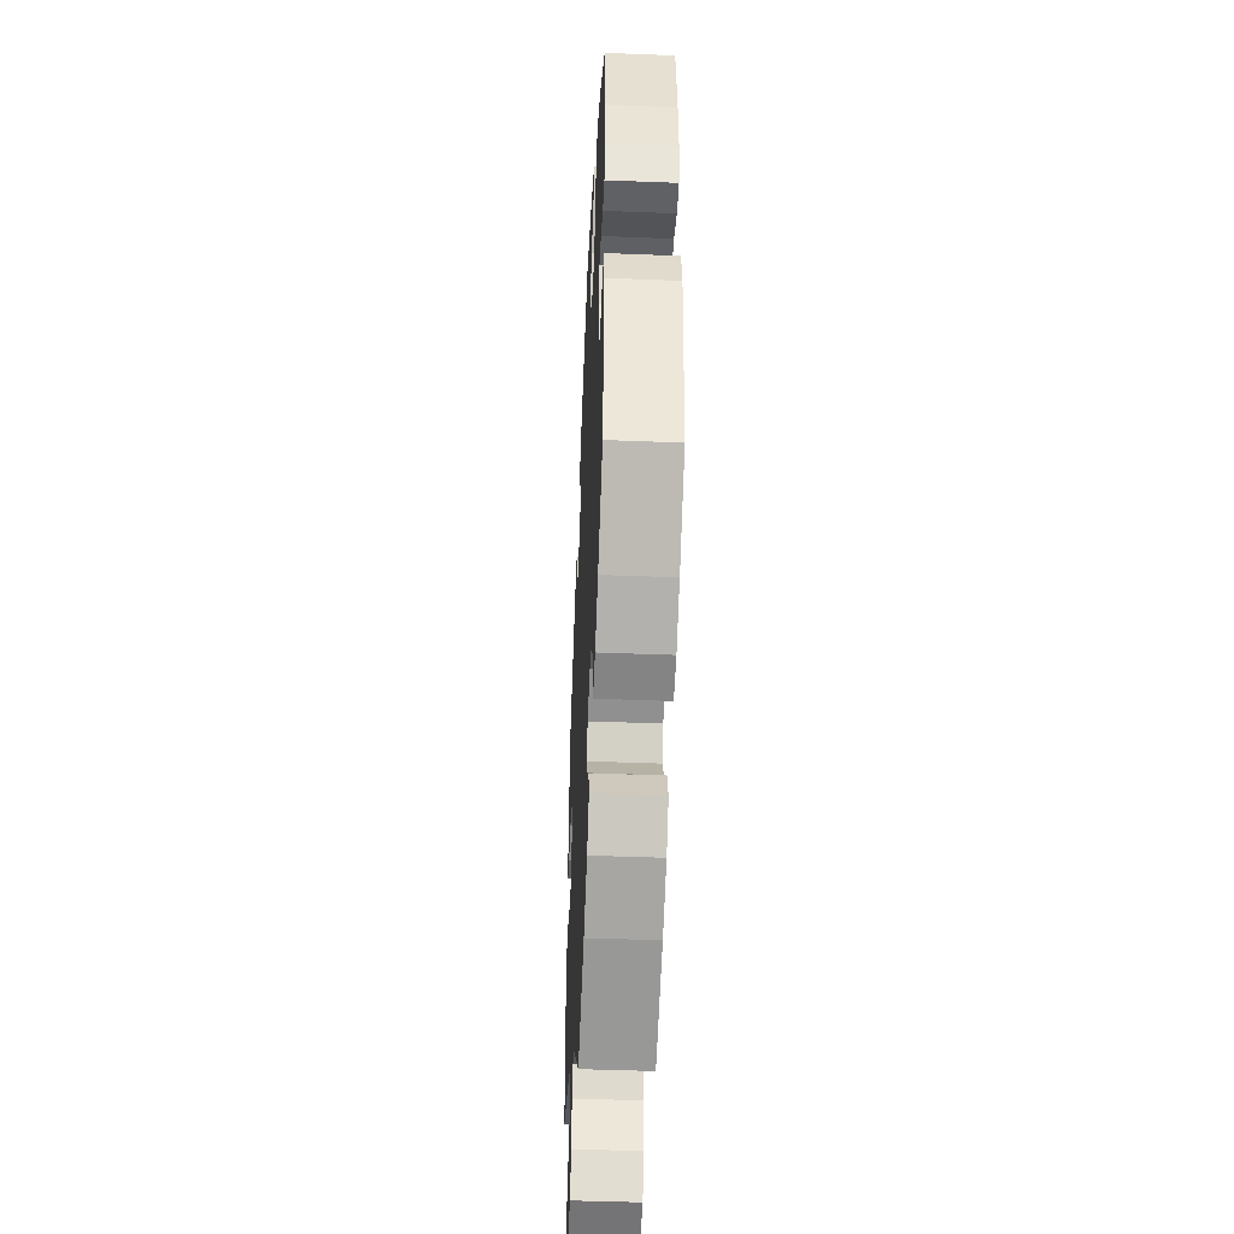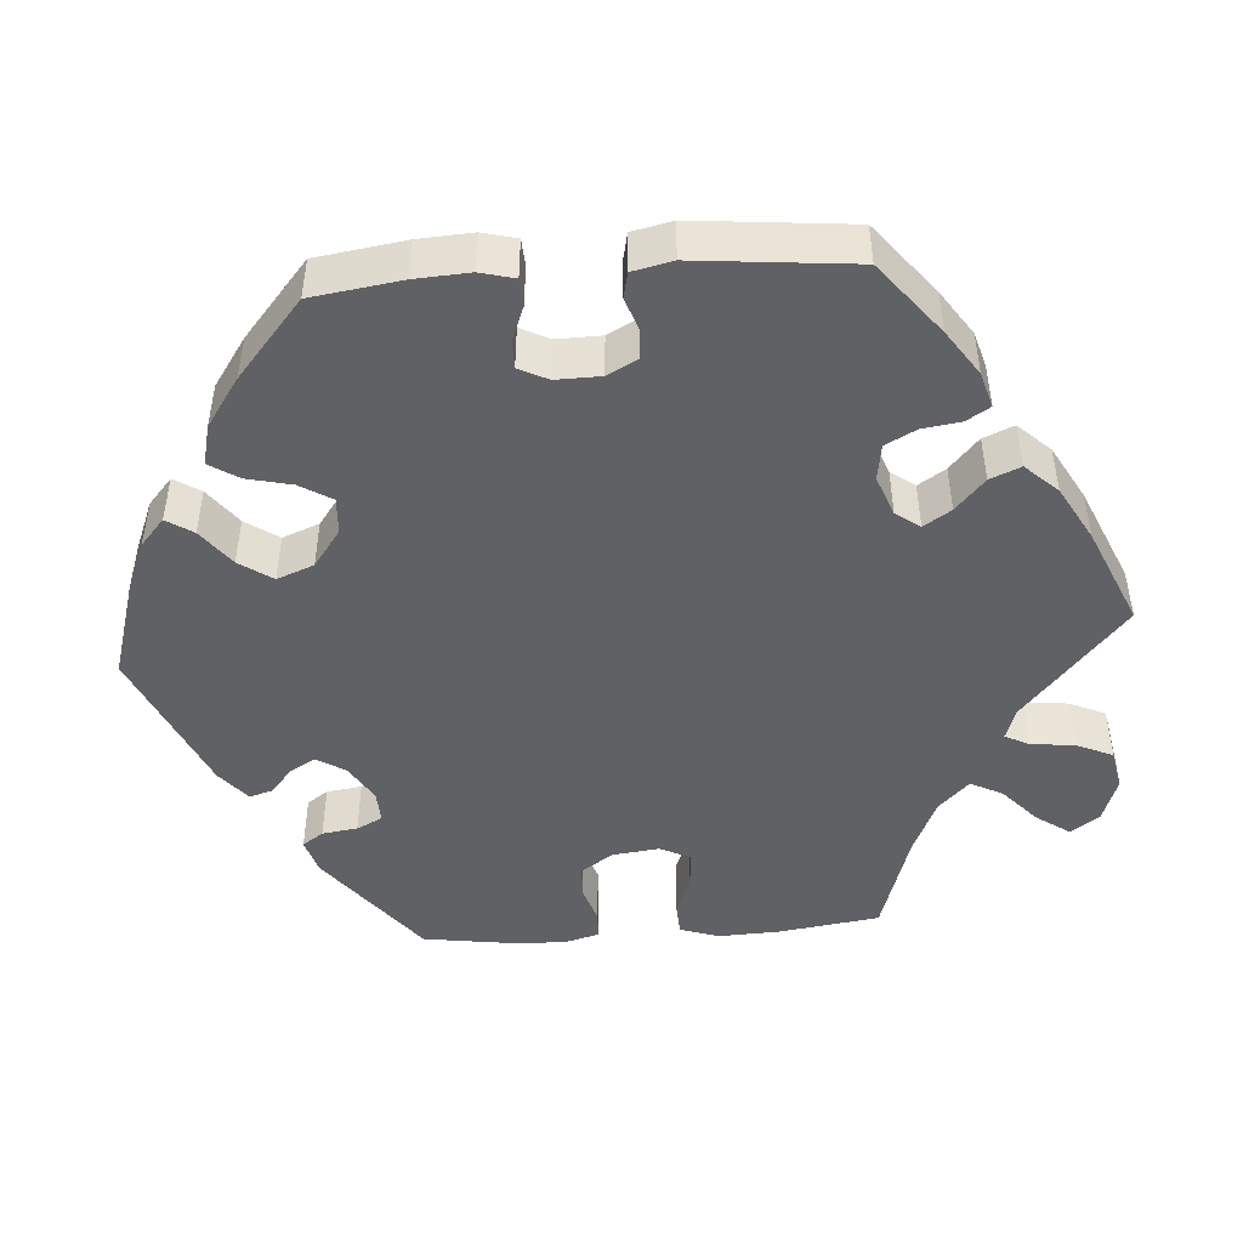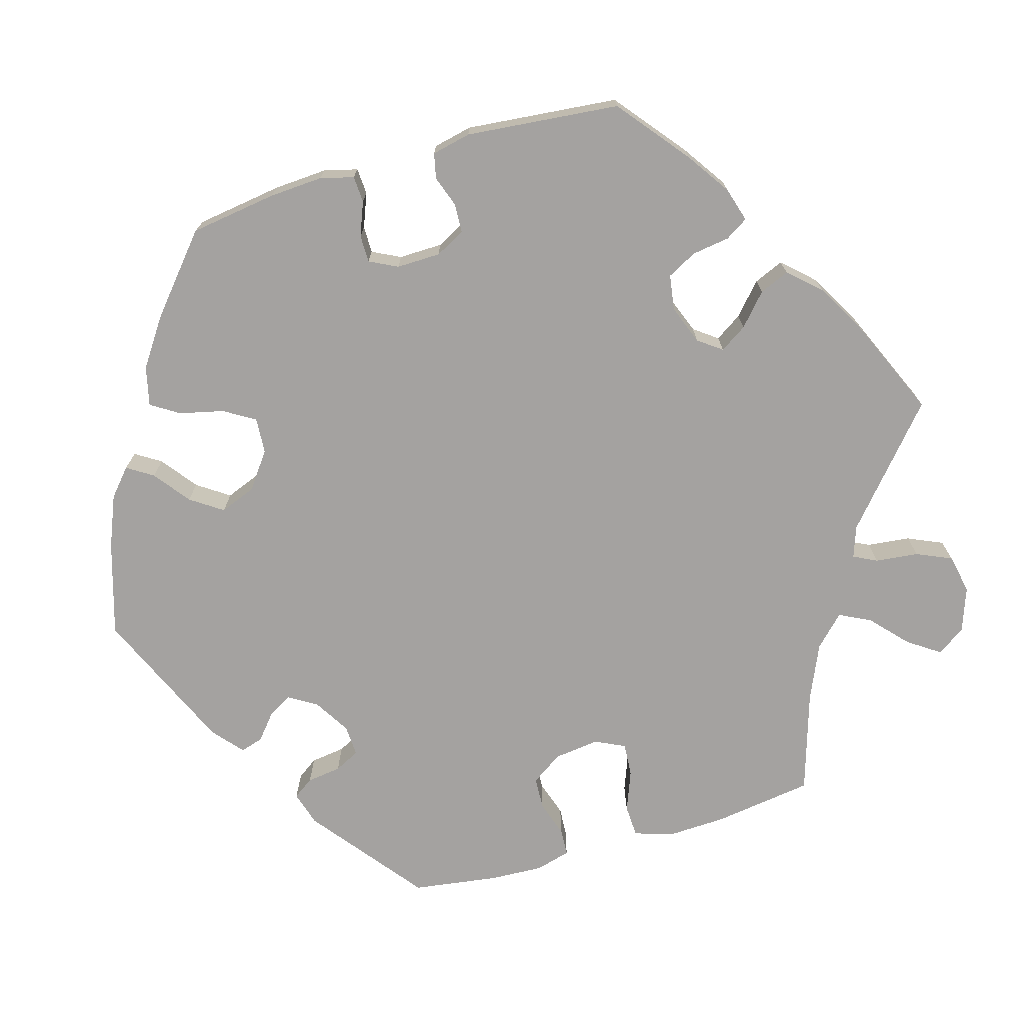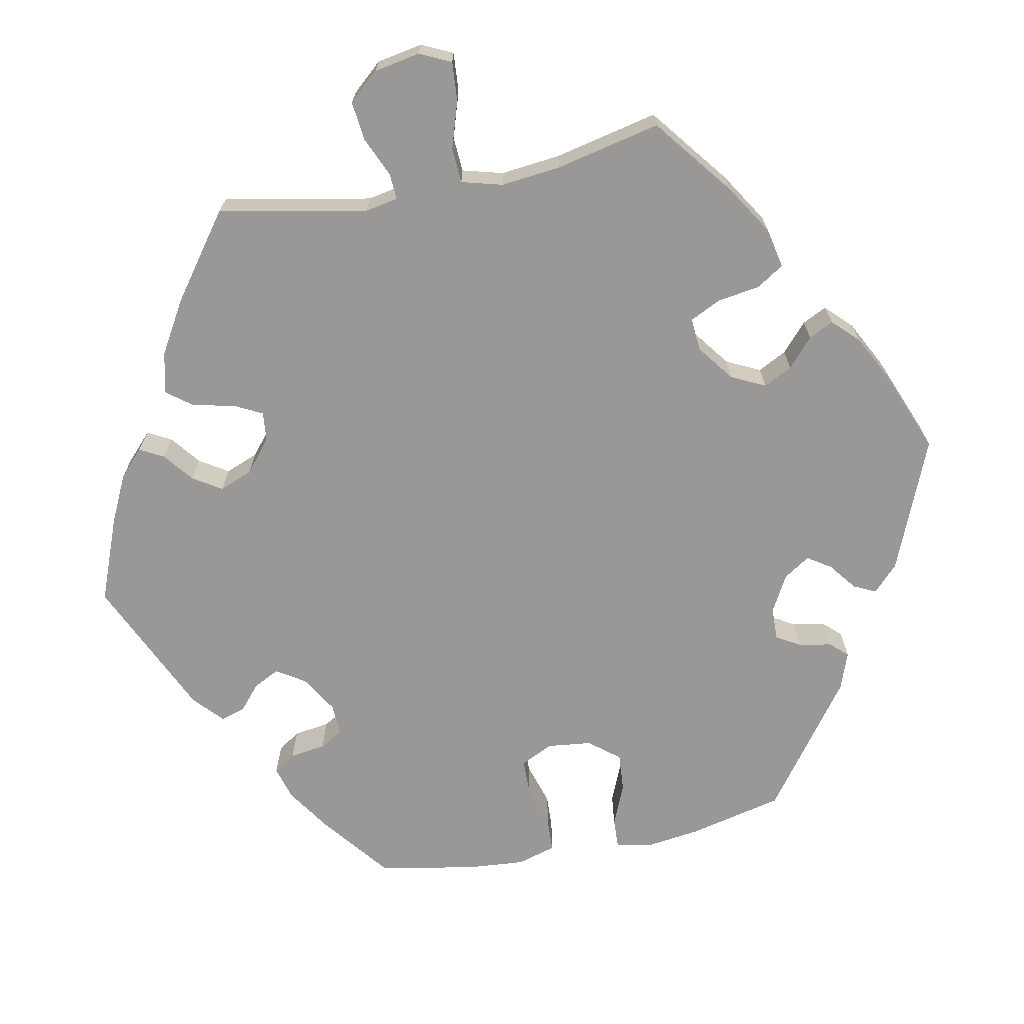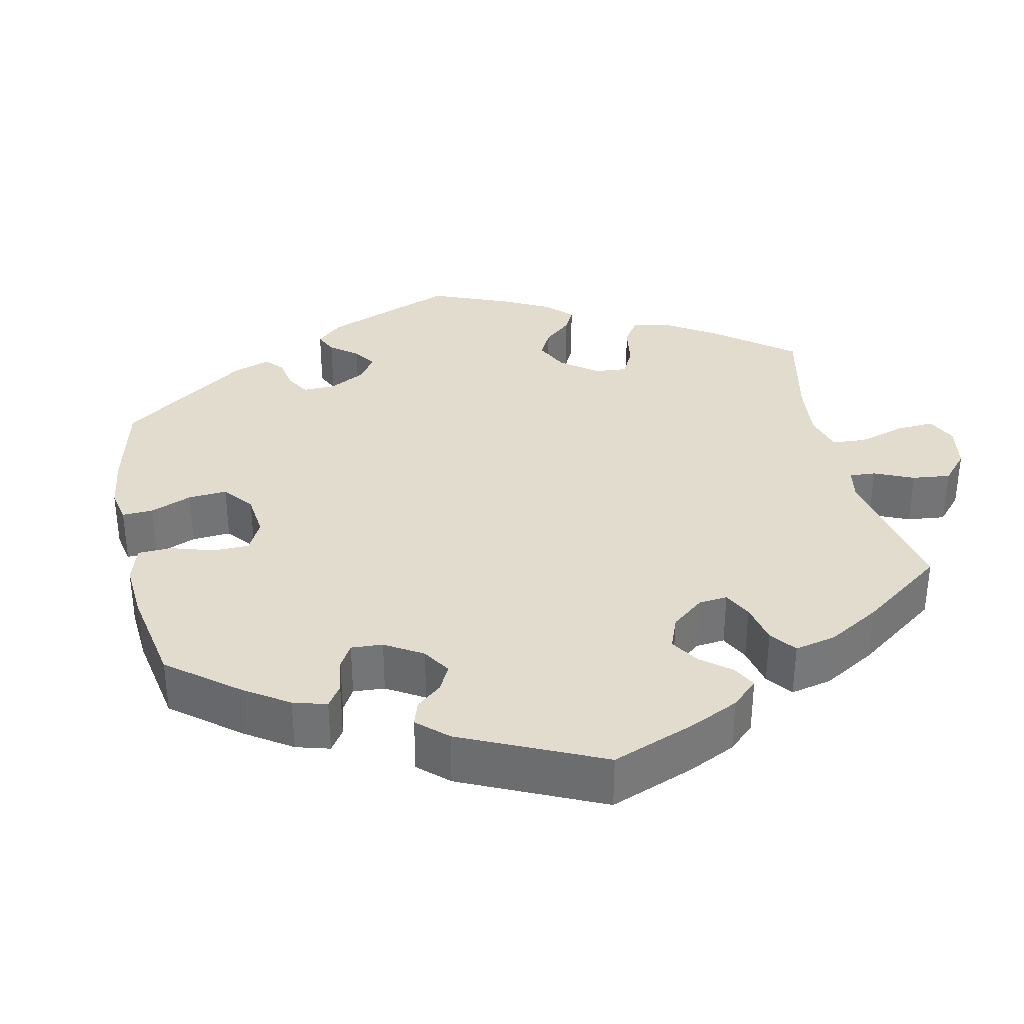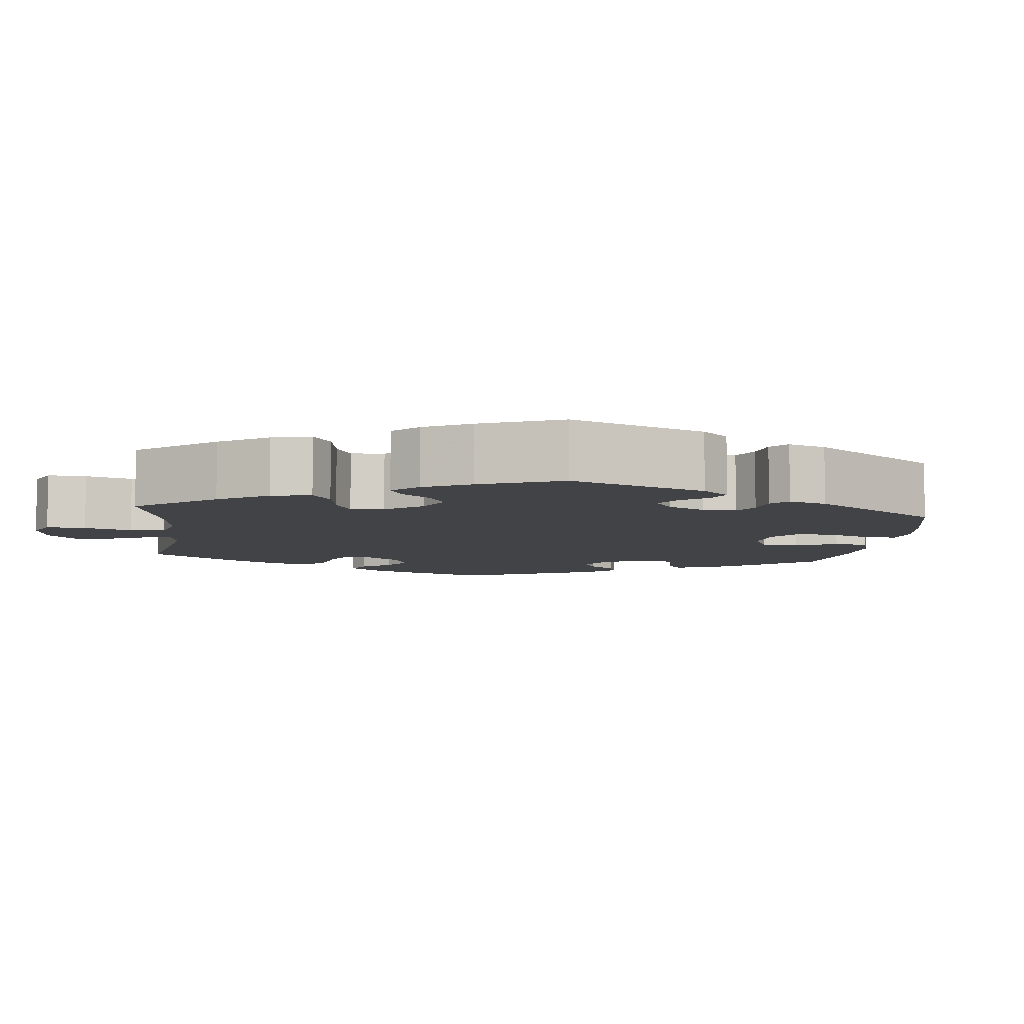
<metadata>
{"format":"obj","ext":"obj","renderer":"f3d","projection":"perspective","resolution":1024,"background":"white","views":[{"elev":-44.9,"azim":87.4,"up":"+Z"},{"elev":-47.0,"azim":94.1,"up":"+Y"},{"elev":-72.7,"azim":106.3,"up":"+Y"},{"elev":-68.7,"azim":-138.8,"up":"+Y"},{"elev":34.1,"azim":108.0,"up":"+Y"},{"elev":-7.0,"azim":-66.5,"up":"+Y"}]}
</metadata>
<code>
v 0.516 0.07 0.178
v 0.52 0.07 0.11
v 0.509 0.07 0.067
v 0.475 0.07 0.065
v 0.432 0.07 0.082
v 0.397 0.07 0.082
v 0.379 0.07 0.046
v 0.38 0.07 -0.01
v 0.4 0.07 -0.048
v 0.437 0.07 -0.05
v 0.477 0.07 -0.036
v 0.509 0.07 -0.043
v 0.52 0.07 -0.093
v 0.501 0.07 -0.289
v 0.411 0.07 -0.361
v 0.355 0.07 -0.399
v 0.311 0.07 -0.412
v 0.293 0.07 -0.383
v 0.286 0.07 -0.335
v 0.266 0.07 -0.297
v 0.221 0.07 -0.29
v 0.171 0.07 -0.309
v 0.149 0.07 -0.339
v 0.171 0.07 -0.373
v 0.211 0.07 -0.409
v 0.227 0.07 -0.447
v 0.19 0.07 -0.487
v 0.122 0.07 -0.525
v 0 0.07 -0.578
v -0.145 0.07 -0.452
v -0.185 0.07 -0.438
v -0.2 0.07 -0.468
v -0.206 0.07 -0.523
v -0.226 0.07 -0.568
v -0.276 0.07 -0.578
v -0.332 0.07 -0.558
v -0.357 0.07 -0.522
v -0.329 0.07 -0.481
v -0.283 0.07 -0.439
v -0.263 0.07 -0.399
v -0.301 0.07 -0.361
v -0.371 0.07 -0.33
v -0.501 0.07 -0.289
v -0.519 0.07 -0.162
v -0.522 0.07 -0.087
v -0.506 0.07 -0.038
v -0.465 0.07 -0.036
v -0.413 0.07 -0.056
v -0.37 0.07 -0.059
v -0.352 0.07 -0.021
v -0.359 0.07 0.037
v -0.386 0.07 0.077
v -0.427 0.07 0.079
v -0.473 0.07 0.064
v -0.508 0.07 0.066
v -0.52 0.07 0.11
v -0.517 0.07 0.177
v -0.501 0.07 0.288
v -0.357 0.07 0.4
v -0.313 0.07 0.413
v -0.295 0.07 0.387
v -0.289 0.07 0.343
v -0.273 0.07 0.311
v -0.233 0.07 0.313
v -0.187 0.07 0.341
v -0.165 0.07 0.377
v -0.183 0.07 0.408
v -0.215 0.07 0.435
v -0.224 0.07 0.464
v -0.185 0.07 0.497
v -0.001 0.07 0.578
v 0.118 0.07 0.542
v 0.184 0.07 0.515
v 0.218 0.07 0.485
v 0.197 0.07 0.452
v 0.151 0.07 0.417
v 0.123 0.07 0.376
v 0.141 0.07 0.33
v 0.187 0.07 0.296
v 0.233 0.07 0.293
v 0.257 0.07 0.333
v 0.27 0.07 0.389
v 0.293 0.07 0.425
v 0.343 0.07 0.413
v 0.404 0.07 0.371
v 0.5 0.07 0.289
v 0.516 0 0.178
v 0.52 0 0.11
v 0.509 0 0.067
v 0.475 0 0.065
v 0.432 0 0.082
v 0.397 0 0.082
v 0.379 0 0.046
v 0.38 0 -0.01
v 0.4 0 -0.048
v 0.437 0 -0.05
v 0.477 0 -0.036
v 0.509 0 -0.043
v 0.52 0 -0.093
v 0.501 0 -0.289
v 0.411 0 -0.361
v 0.355 0 -0.399
v 0.311 0 -0.412
v 0.293 0 -0.383
v 0.286 0 -0.335
v 0.266 0 -0.297
v 0.221 0 -0.29
v 0.171 0 -0.309
v 0.149 0 -0.339
v 0.171 0 -0.373
v 0.211 0 -0.409
v 0.227 0 -0.447
v 0.19 0 -0.487
v 0.122 0 -0.525
v 0 0 -0.578
v -0.145 0 -0.452
v -0.185 0 -0.438
v -0.2 0 -0.468
v -0.206 0 -0.523
v -0.226 0 -0.568
v -0.276 0 -0.578
v -0.332 0 -0.558
v -0.357 0 -0.522
v -0.329 0 -0.481
v -0.283 0 -0.439
v -0.263 0 -0.399
v -0.301 0 -0.361
v -0.371 0 -0.33
v -0.501 0 -0.289
v -0.519 0 -0.162
v -0.522 0 -0.087
v -0.506 0 -0.038
v -0.465 0 -0.036
v -0.413 0 -0.056
v -0.37 0 -0.059
v -0.352 0 -0.021
v -0.359 0 0.037
v -0.386 0 0.077
v -0.427 0 0.079
v -0.473 0 0.064
v -0.508 0 0.066
v -0.52 0 0.11
v -0.517 0 0.177
v -0.501 0 0.288
v -0.357 0 0.4
v -0.313 0 0.413
v -0.295 0 0.387
v -0.289 0 0.343
v -0.273 0 0.311
v -0.233 0 0.313
v -0.187 0 0.341
v -0.165 0 0.377
v -0.183 0 0.408
v -0.215 0 0.435
v -0.224 0 0.464
v -0.185 0 0.497
v -0.001 0 0.578
v 0.118 0 0.542
v 0.184 0 0.515
v 0.218 0 0.485
v 0.197 0 0.452
v 0.151 0 0.417
v 0.123 0 0.376
v 0.141 0 0.33
v 0.187 0 0.296
v 0.233 0 0.293
v 0.257 0 0.333
v 0.27 0 0.389
v 0.293 0 0.425
v 0.343 0 0.413
v 0.404 0 0.371
v 0.5 0 0.289
f 81 82 83 84
f 80 81 84 85
f 73 74 75 76
f 73 76 77
f 72 73 77
f 71 72 77
f 70 71 77 78
f 67 68 69 70
f 66 67 70 78
f 59 60 61 62
f 59 62 63
f 58 59 63
f 57 58 63 64
f 53 54 55 56
f 52 53 56 57
f 45 46 47 48
f 45 48 49
f 42 43 44 45
f 41 42 45 49
f 40 41 49 50
f 36 37 38 39
f 36 39 40
f 35 36 40
f 32 33 34 35
f 31 32 35 40
f 30 31 40 50
f 24 25 26 27
f 23 24 27 28
f 16 17 18 19
f 16 19 20
f 15 16 20
f 14 15 20
f 13 14 20 21
f 10 11 12 13
f 9 10 13 21
f 2 3 4 5
f 2 5 6
f 1 2 6
f 80 85 86 1
f 65 66 78 79
f 64 65 79
f 52 57 64 79
f 51 52 79 80
f 23 28 29 30
f 22 23 30 50
f 8 9 21 22
f 7 8 22 50
f 6 7 50 51
f 1 6 51 80
f 170 169 168 167
f 171 170 167 166
f 162 161 160 159
f 163 162 159
f 163 159 158
f 163 158 157
f 164 163 157 156
f 156 155 154 153
f 164 156 153 152
f 148 147 146 145
f 149 148 145
f 149 145 144
f 150 149 144 143
f 142 141 140 139
f 143 142 139 138
f 134 133 132 131
f 135 134 131
f 131 130 129 128
f 135 131 128 127
f 136 135 127 126
f 125 124 123 122
f 126 125 122
f 126 122 121
f 121 120 119 118
f 126 121 118 117
f 136 126 117 116
f 113 112 111 110
f 114 113 110 109
f 105 104 103 102
f 106 105 102
f 106 102 101
f 106 101 100
f 107 106 100 99
f 99 98 97 96
f 107 99 96 95
f 91 90 89 88
f 92 91 88
f 92 88 87
f 87 172 171 166
f 165 164 152 151
f 165 151 150
f 165 150 143 138
f 166 165 138 137
f 116 115 114 109
f 136 116 109 108
f 108 107 95 94
f 136 108 94 93
f 137 136 93 92
f 166 137 92 87
f 1 87 88 2
f 2 88 89 3
f 3 89 90 4
f 4 90 91 5
f 5 91 92 6
f 6 92 93 7
f 7 93 94 8
f 8 94 95 9
f 9 95 96 10
f 10 96 97 11
f 11 97 98 12
f 12 98 99 13
f 13 99 100 14
f 14 100 101 15
f 15 101 102 16
f 16 102 103 17
f 17 103 104 18
f 18 104 105 19
f 19 105 106 20
f 20 106 107 21
f 21 107 108 22
f 22 108 109 23
f 23 109 110 24
f 24 110 111 25
f 25 111 112 26
f 26 112 113 27
f 27 113 114 28
f 28 114 115 29
f 29 115 116 30
f 30 116 117 31
f 31 117 118 32
f 32 118 119 33
f 33 119 120 34
f 34 120 121 35
f 35 121 122 36
f 36 122 123 37
f 37 123 124 38
f 38 124 125 39
f 39 125 126 40
f 40 126 127 41
f 41 127 128 42
f 42 128 129 43
f 43 129 130 44
f 44 130 131 45
f 45 131 132 46
f 46 132 133 47
f 47 133 134 48
f 48 134 135 49
f 49 135 136 50
f 50 136 137 51
f 51 137 138 52
f 52 138 139 53
f 53 139 140 54
f 54 140 141 55
f 55 141 142 56
f 56 142 143 57
f 57 143 144 58
f 58 144 145 59
f 59 145 146 60
f 60 146 147 61
f 61 147 148 62
f 62 148 149 63
f 63 149 150 64
f 64 150 151 65
f 65 151 152 66
f 66 152 153 67
f 67 153 154 68
f 68 154 155 69
f 69 155 156 70
f 70 156 157 71
f 71 157 158 72
f 72 158 159 73
f 73 159 160 74
f 74 160 161 75
f 75 161 162 76
f 76 162 163 77
f 77 163 164 78
f 78 164 165 79
f 79 165 166 80
f 80 166 167 81
f 81 167 168 82
f 82 168 169 83
f 83 169 170 84
f 84 170 171 85
f 85 171 172 86
f 86 172 87 1

</code>
